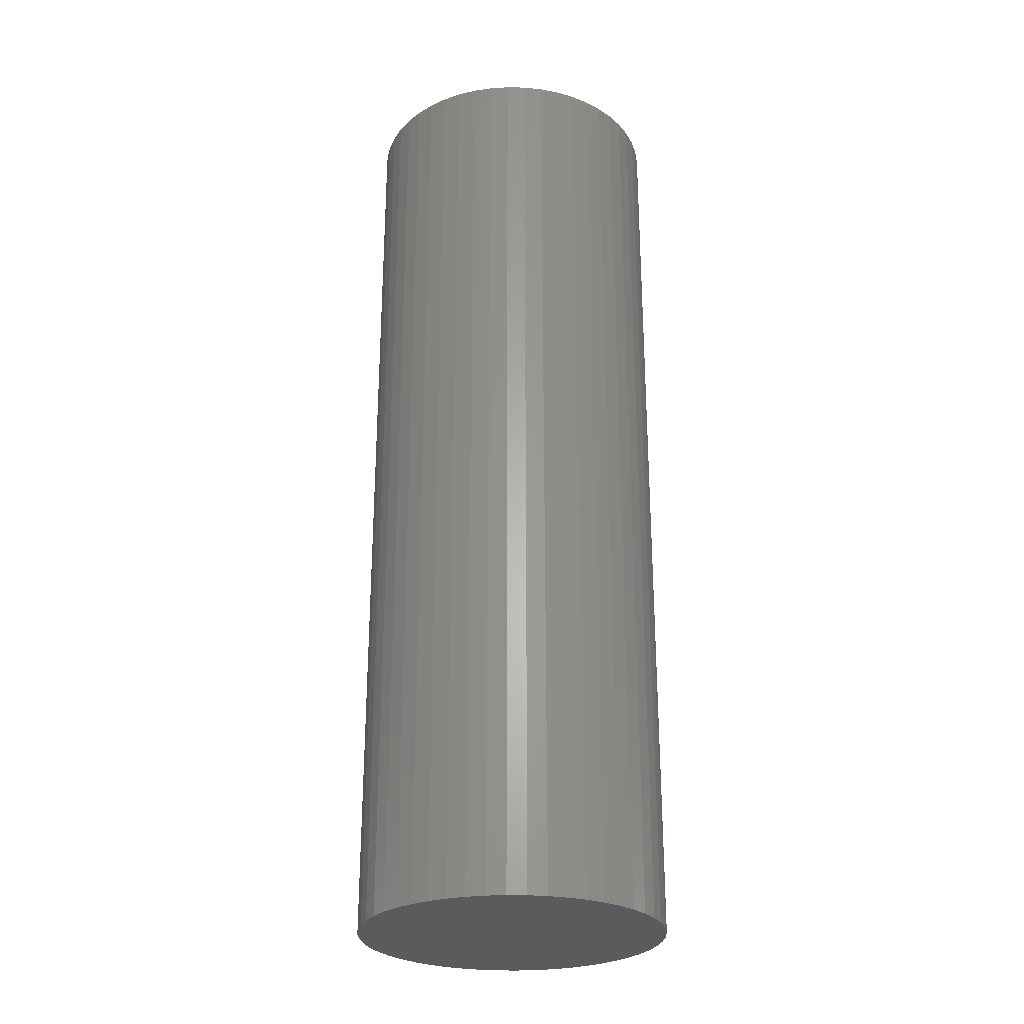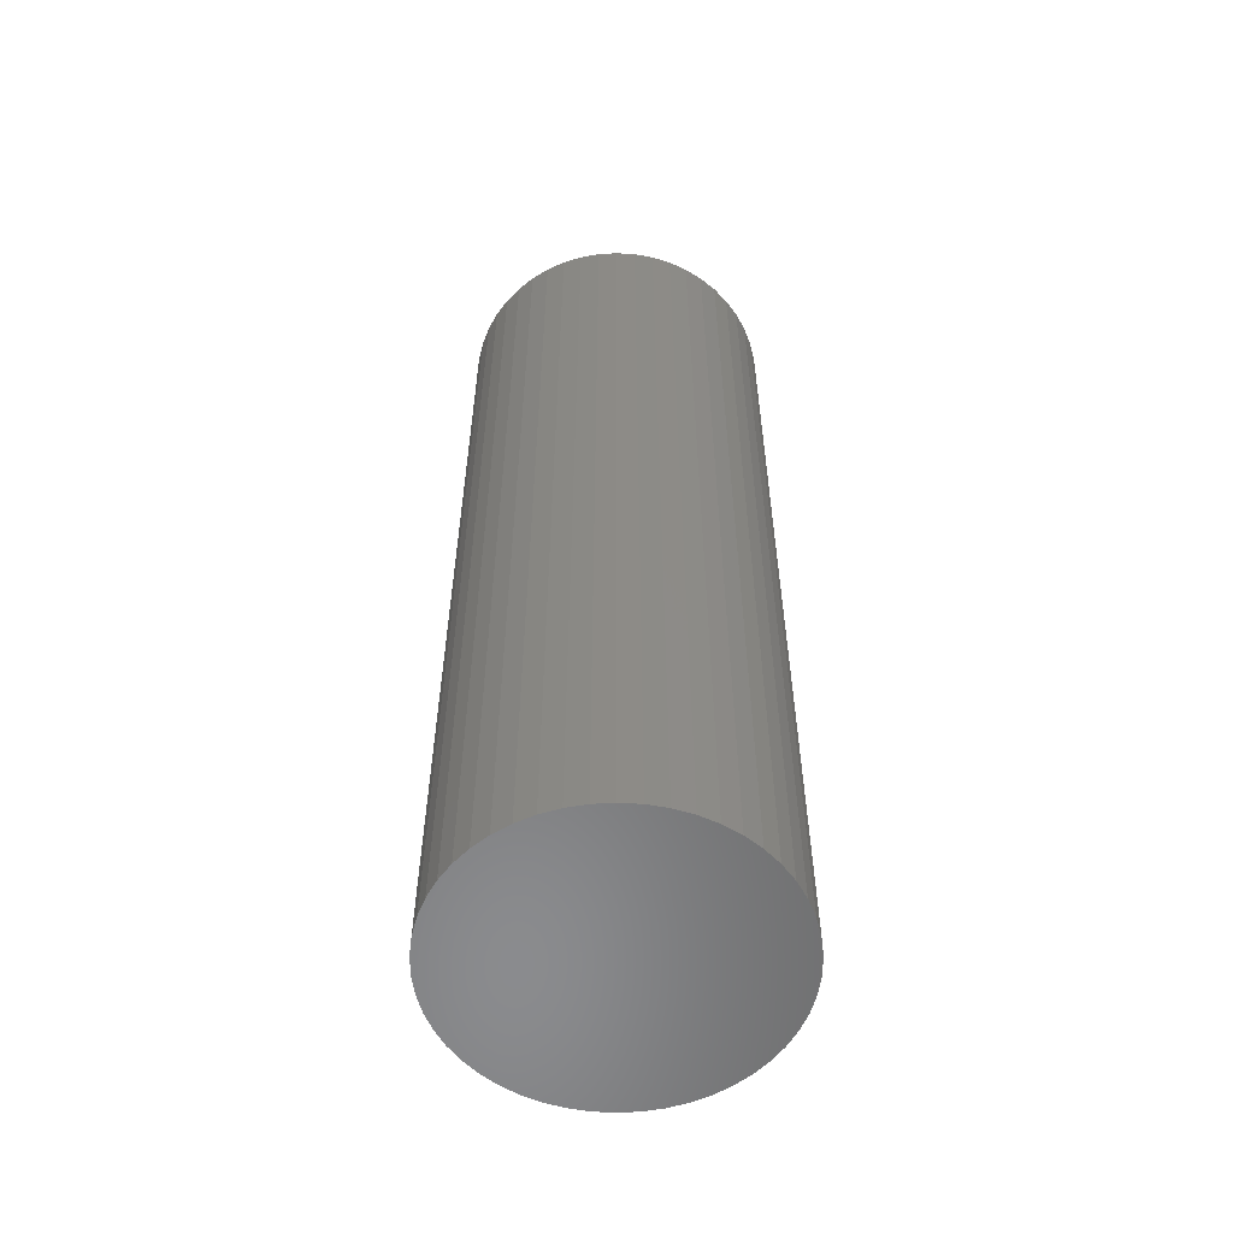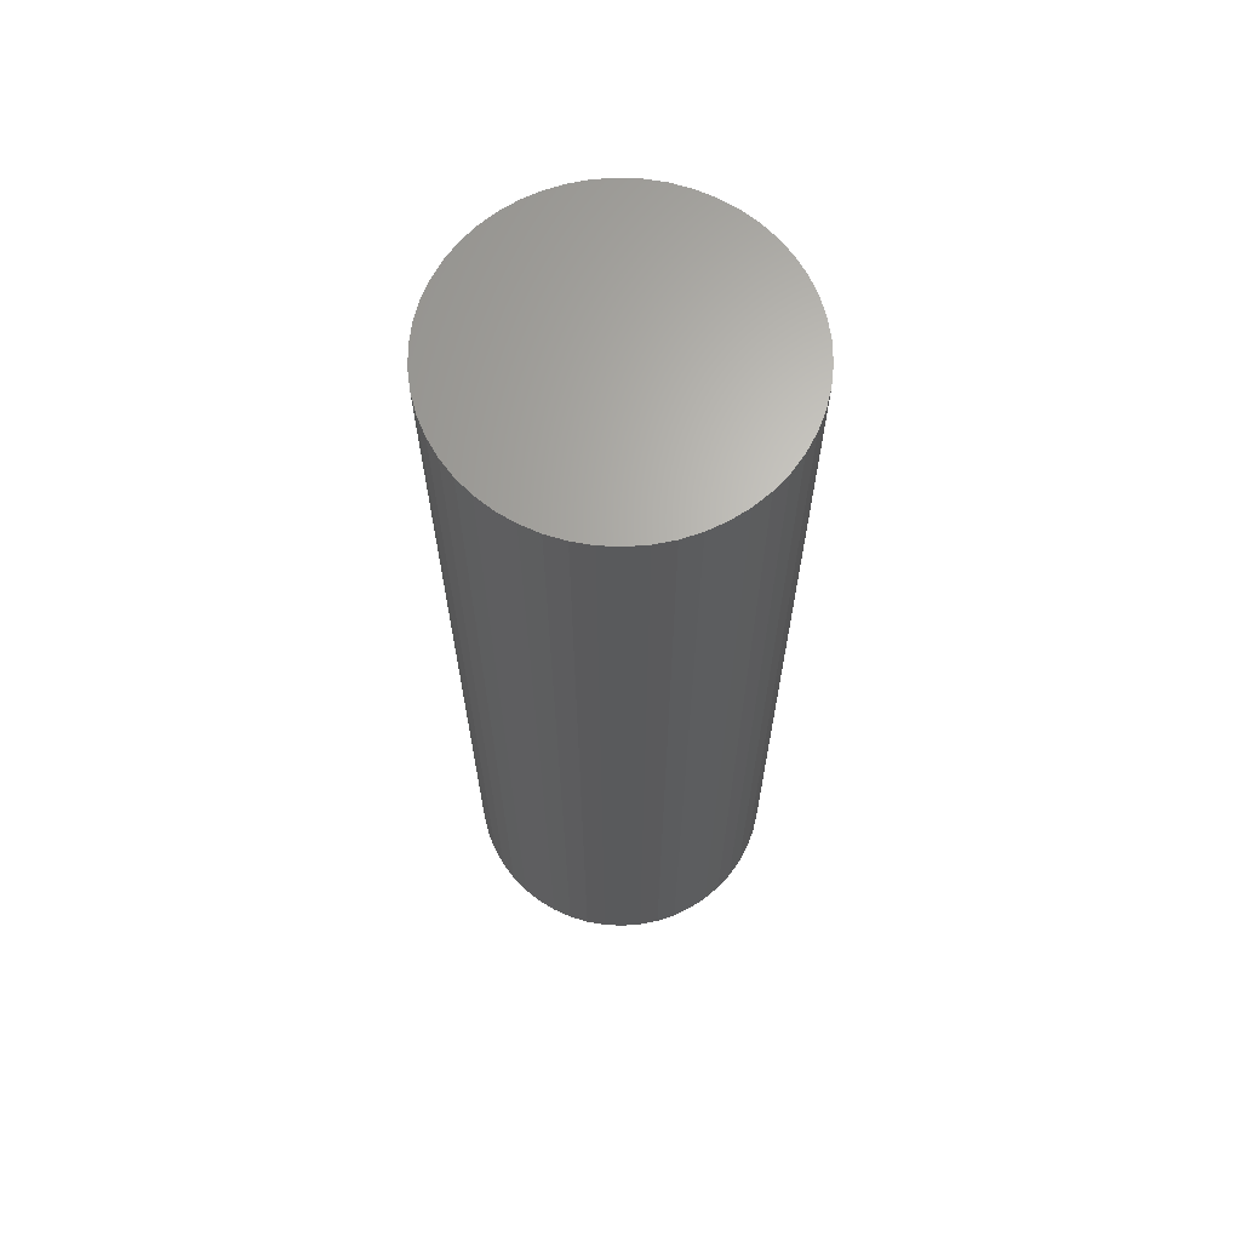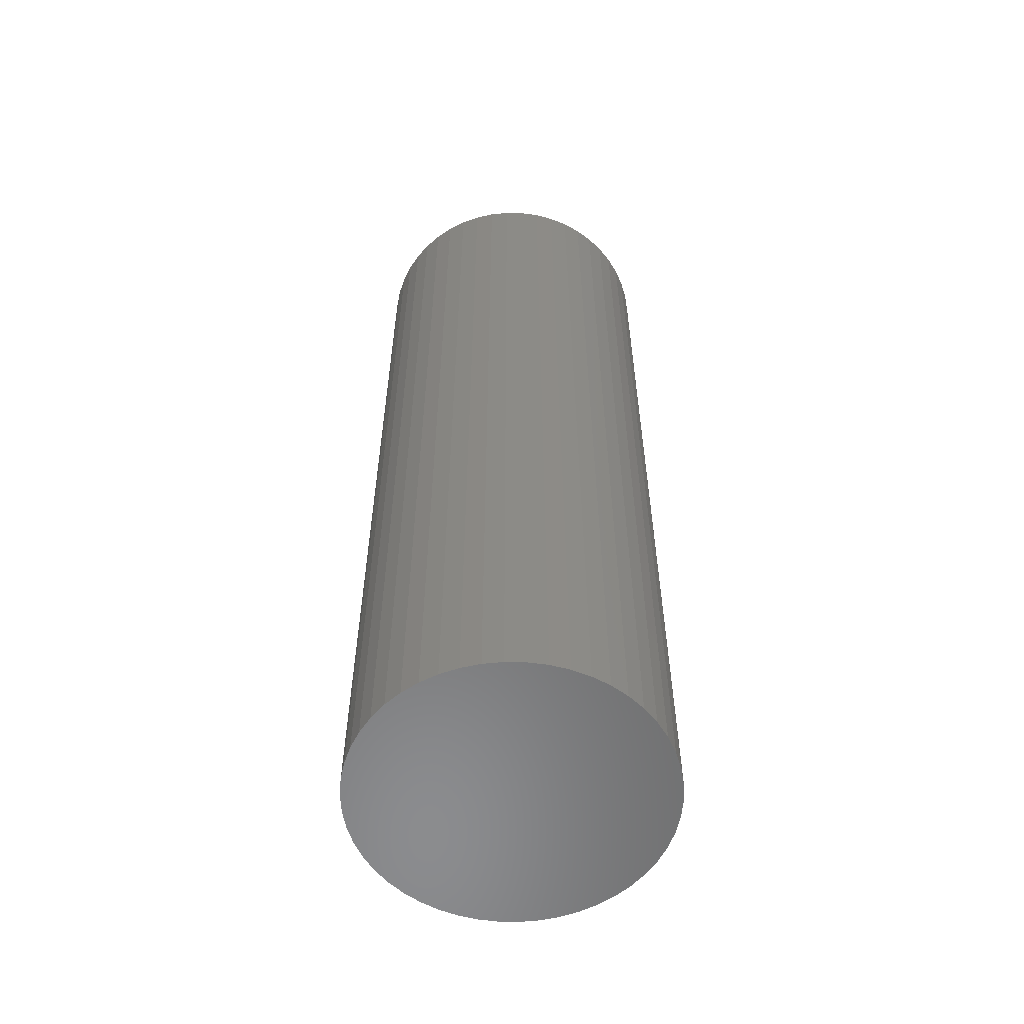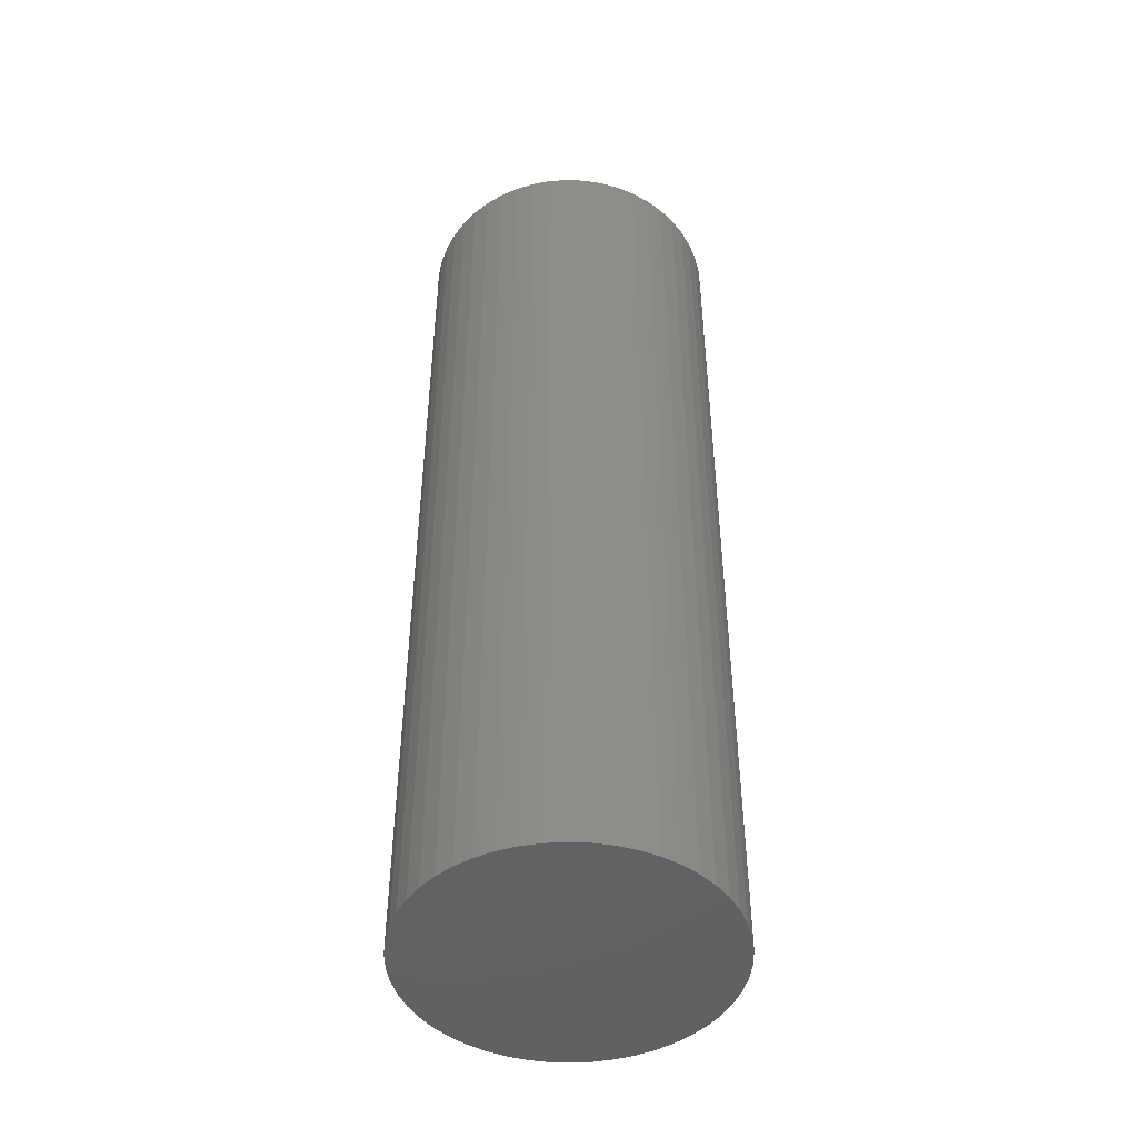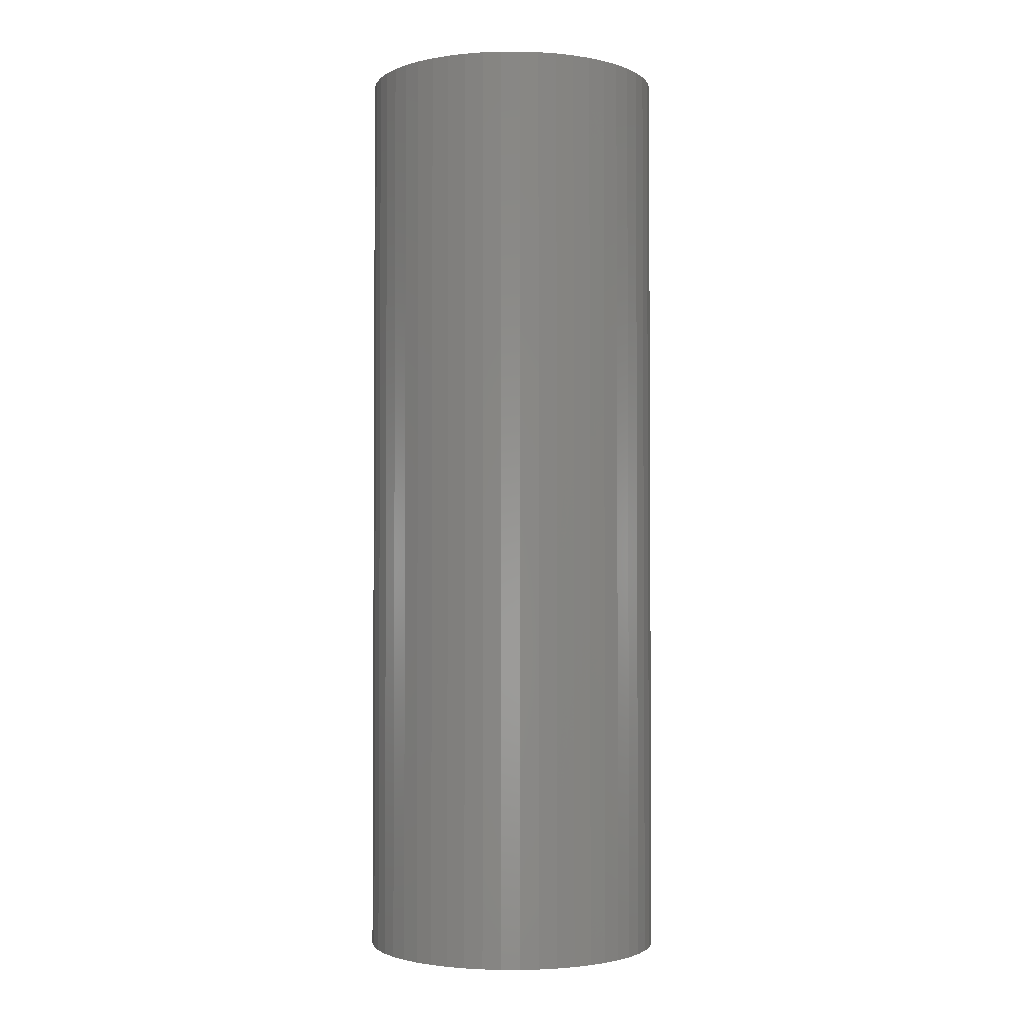
<metadata>
{"format":"stl","ext":"stl","renderer":"f3d","projection":"perspective","resolution":1024,"background":"white","views":[{"elev":-26.9,"azim":-73.7,"up":"+Z"},{"elev":-56.7,"azim":-68.5,"up":"+Z"},{"elev":66.1,"azim":24.4,"up":"+Z"},{"elev":-57.2,"azim":70.9,"up":"+Z"},{"elev":-46.7,"azim":133.9,"up":"+Z"},{"elev":-2.2,"azim":-143.5,"up":"+Z"}]}
</metadata>
<code>
# stl→obj: 100 verts, 196 faces
v 5.85 0 18
v 5.804 0.7332 -18
v 5.804 0.7332 18
v 5.85 0 -18
v 5.666 1.455 -18
v 5.666 1.455 18
v -5.85 0 -18
v -5.804 0.7332 18
v -5.804 0.7332 -18
v -5.85 0 18
v 0.3673 5.838 -18
v -0.3673 5.838 18
v 0.3673 5.838 18
v -0.3673 5.838 -18
v 5.804 -0.7332 -18
v 5.666 -1.455 -18
v 5.439 -2.154 -18
v 5.439 2.154 -18
v 5.126 -2.818 -18
v 5.126 2.818 -18
v 4.733 -3.439 -18
v 4.733 3.439 -18
v 4.264 -4.005 -18
v 4.264 4.005 -18
v 3.729 -4.508 -18
v 3.729 4.508 -18
v 3.135 -4.939 -18
v 3.135 4.939 -18
v 2.491 -5.293 -18
v 2.491 5.293 -18
v 1.808 -5.564 -18
v 1.808 5.564 -18
v 1.096 -5.746 -18
v 1.096 5.746 -18
v 0.3673 -5.838 -18
v -0.3673 -5.838 -18
v -1.096 -5.746 -18
v -1.096 5.746 -18
v -1.808 -5.564 -18
v -1.808 5.564 -18
v -2.491 -5.293 -18
v -2.491 5.293 -18
v -3.135 -4.939 -18
v -3.135 4.939 -18
v -3.729 -4.508 -18
v -3.729 4.508 -18
v -4.264 -4.005 -18
v -4.264 4.005 -18
v -4.733 -3.439 -18
v -4.733 3.439 -18
v -5.126 -2.818 -18
v -5.126 2.818 -18
v -5.439 -2.154 -18
v -5.439 2.154 -18
v -5.666 -1.455 -18
v -5.666 1.455 -18
v -5.804 -0.7332 -18
v 4.264 -4.005 18
v 3.729 -4.508 18
v 3.729 4.508 18
v 4.264 4.005 18
v -4.264 4.005 18
v -3.729 4.508 18
v -2.491 5.293 18
v -1.808 5.564 18
v 5.439 2.154 18
v 5.126 2.818 18
v 1.808 5.564 18
v 2.491 5.293 18
v 3.135 4.939 18
v -5.126 2.818 18
v -5.439 2.154 18
v -4.733 3.439 18
v 5.804 -0.7332 18
v 5.666 -1.455 18
v 5.439 -2.154 18
v 5.126 -2.818 18
v 4.733 3.439 18
v 4.733 -3.439 18
v 3.135 -4.939 18
v 2.491 -5.293 18
v 1.808 -5.564 18
v 1.096 5.746 18
v 1.096 -5.746 18
v 0.3673 -5.838 18
v -0.3673 -5.838 18
v -1.096 5.746 18
v -1.096 -5.746 18
v -1.808 -5.564 18
v -2.491 -5.293 18
v -3.135 4.939 18
v -3.135 -4.939 18
v -3.729 -4.508 18
v -4.264 -4.005 18
v -4.733 -3.439 18
v -5.126 -2.818 18
v -5.439 -2.154 18
v -5.666 1.455 18
v -5.666 -1.455 18
v -5.804 -0.7332 18
f 1 2 3
f 2 1 4
f 3 5 6
f 5 3 2
f 7 8 9
f 8 7 10
f 11 12 13
f 12 11 14
f 15 2 4
f 16 2 15
f 16 5 2
f 17 5 16
f 17 18 5
f 19 18 17
f 19 20 18
f 21 20 19
f 21 22 20
f 23 22 21
f 23 24 22
f 25 24 23
f 25 26 24
f 27 26 25
f 27 28 26
f 29 28 27
f 29 30 28
f 31 30 29
f 31 32 30
f 33 32 31
f 33 34 32
f 35 34 33
f 35 11 34
f 36 11 35
f 36 14 11
f 37 14 36
f 37 38 14
f 39 38 37
f 39 40 38
f 41 40 39
f 41 42 40
f 43 42 41
f 43 44 42
f 45 44 43
f 45 46 44
f 47 46 45
f 47 48 46
f 49 48 47
f 49 50 48
f 51 50 49
f 51 52 50
f 53 52 51
f 53 54 52
f 55 54 53
f 55 56 54
f 57 56 55
f 57 9 56
f 9 57 7
f 25 58 59
f 58 25 23
f 24 60 61
f 60 24 26
f 46 62 63
f 62 46 48
f 40 64 65
f 64 40 42
f 66 20 67
f 20 66 18
f 30 68 69
f 68 30 32
f 28 69 70
f 69 28 30
f 54 71 52
f 71 54 72
f 50 62 48
f 62 50 73
f 3 74 1
f 6 74 3
f 6 75 74
f 66 75 6
f 66 76 75
f 67 76 66
f 67 77 76
f 78 77 67
f 78 79 77
f 61 79 78
f 61 58 79
f 60 58 61
f 60 59 58
f 70 59 60
f 70 80 59
f 69 80 70
f 69 81 80
f 68 81 69
f 68 82 81
f 83 82 68
f 83 84 82
f 13 84 83
f 13 85 84
f 12 85 13
f 12 86 85
f 87 86 12
f 87 88 86
f 65 88 87
f 65 89 88
f 64 89 65
f 64 90 89
f 91 90 64
f 91 92 90
f 63 92 91
f 63 93 92
f 62 93 63
f 62 94 93
f 73 94 62
f 73 95 94
f 71 95 73
f 71 96 95
f 72 96 71
f 72 97 96
f 98 97 72
f 98 99 97
f 8 99 98
f 8 100 99
f 100 8 10
f 14 87 12
f 87 14 38
f 31 81 82
f 81 31 29
f 67 22 78
f 22 67 20
f 32 83 68
f 83 32 34
f 26 70 60
f 70 26 28
f 56 72 54
f 72 56 98
f 42 91 64
f 91 42 44
f 74 4 1
f 4 74 15
f 79 19 77
f 19 79 21
f 75 15 74
f 15 75 16
f 47 93 94
f 93 47 45
f 51 97 53
f 97 51 96
f 47 95 49
f 95 47 94
f 36 85 86
f 85 36 35
f 29 80 81
f 80 29 27
f 6 18 66
f 18 6 5
f 78 24 61
f 24 78 22
f 34 13 83
f 13 34 11
f 52 73 50
f 73 52 71
f 9 98 56
f 98 9 8
f 44 63 91
f 63 44 46
f 38 65 87
f 65 38 40
f 58 21 79
f 21 58 23
f 77 17 76
f 17 77 19
f 41 89 90
f 89 41 39
f 53 99 55
f 99 53 97
f 57 10 7
f 10 57 100
f 33 82 84
f 82 33 31
f 35 84 85
f 84 35 33
f 76 16 75
f 16 76 17
f 37 86 88
f 86 37 36
f 45 92 93
f 92 45 43
f 43 90 92
f 90 43 41
f 49 96 51
f 96 49 95
f 55 100 57
f 100 55 99
f 27 59 80
f 59 27 25
f 39 88 89
f 88 39 37

</code>
